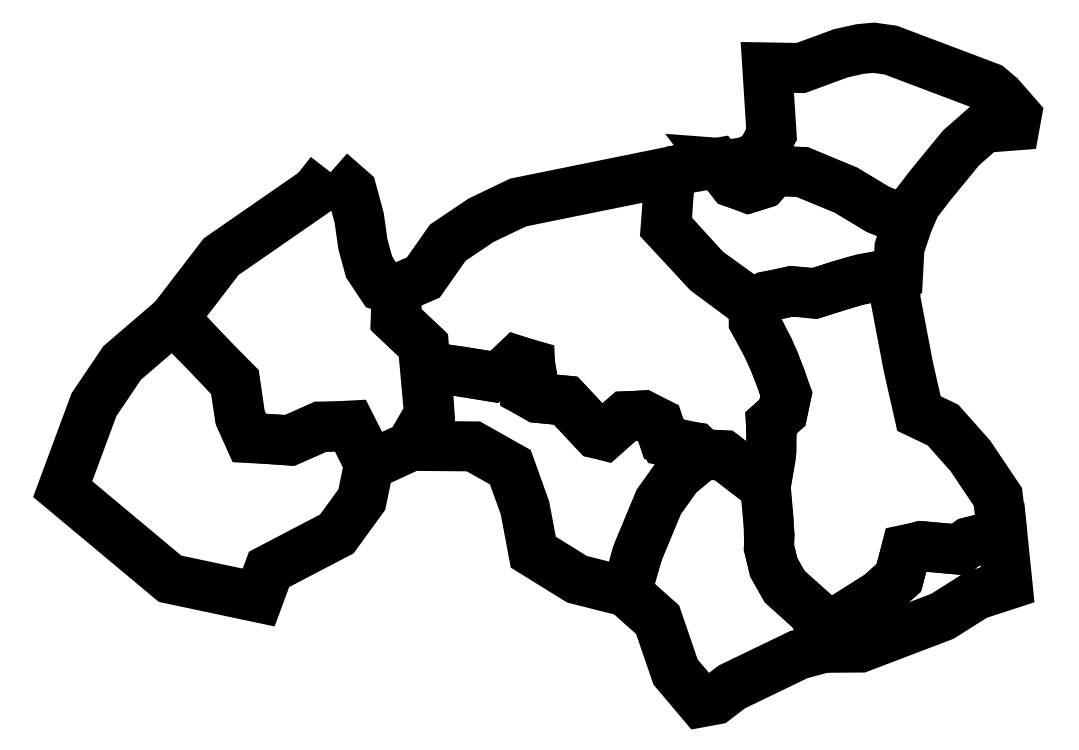
<metadata>
{"format":"dxf","ext":"dxf","renderer":"ezdxf+matplotlib","layout":"modelspace","background":"white","min_lineweight":24,"dpi":150}
</metadata>
<code>
0
SECTION
2
ENTITIES
0
LWPOLYLINE
8
Layer_1
90
17
70
1
10
-113.1
20
505.9
30
0
10
-153.5
20
471.1
30
0
10
-175.4
20
438.8
30
0
10
-199.6
20
373.4
30
0
10
-116.4
20
303.9
30
0
10
-47.68
20
289.3
30
0
10
-39.6
20
311.1
30
0
10
12.93
20
338.6
30
0
10
32.32
20
365.3
30
0
10
37.98
20
392.7
30
0
10
23.44
20
421.8
30
0
10
-0
20
421.8
30
0
10
-23.44
20
411.3
30
0
10
-54.95
20
413
30
0
10
-62.23
20
429.1
30
0
10
-66.27
20
455.8
30
0
10
-113.1
20
505.9
30
0
0
LWPOLYLINE
8
Layer_1
90
22
70
1
10
8.081
20
619
30
0
10
-3.232
20
604.5
30
0
10
-76.77
20
553.6
30
0
10
-113.9
20
505.1
30
0
10
-65.86
20
456.6
30
0
10
-61.82
20
428.7
30
0
10
-54.95
20
413.4
30
0
10
-23.44
20
410.9
30
0
10
0.4041
20
421.4
30
0
10
23.84
20
422.6
30
0
10
39.19
20
392.3
30
0
10
69.9
20
406.5
30
0
10
84.45
20
431.5
30
0
10
79.6
20
485.3
30
0
10
59.4
20
504.3
30
0
10
58.99
20
527.7
30
0
10
47.68
20
530.9
30
0
10
37.98
20
545.5
30
0
10
33.13
20
563.3
30
0
10
30.3
20
583.5
30
0
10
24.65
20
604.5
30
0
10
8.081
20
619
30
0
0
LWPOLYLINE
8
Layer_1
90
31
70
1
10
70.31
20
406.9
30
0
10
84.85
20
431.5
30
0
10
82.43
20
467.9
30
0
10
108.3
20
464.7
30
0
10
135
20
460.2
30
0
10
143
20
463.9
30
0
10
152.7
20
472.8
30
0
10
162.8
20
469.9
30
0
10
163.2
20
461.8
30
0
10
160.8
20
448.5
30
0
10
168.5
20
444.1
30
0
10
190.3
20
442
30
0
10
214.2
20
416.6
30
0
10
220.2
20
415.4
30
0
10
236.8
20
429.9
30
0
10
250.9
20
430.3
30
0
10
262.2
20
424.7
30
0
10
266.7
20
411.3
30
0
10
275.2
20
407.7
30
0
10
290.9
20
405.7
30
0
10
296.6
20
400
30
0
10
277.2
20
383.9
30
0
10
262.6
20
363.7
30
0
10
245.3
20
321.6
30
0
10
237.6
20
293.8
30
0
10
199.2
20
303.4
30
0
10
165.3
20
324.5
30
0
10
158.8
20
358.8
30
0
10
147.5
20
390.3
30
0
10
118.8
20
406.5
30
0
10
70.31
20
406.9
30
0
0
LWPOLYLINE
8
Layer_1
90
39
70
1
10
81.62
20
468.7
30
0
10
80.41
20
484.5
30
0
10
58.59
20
505.1
30
0
10
59.4
20
528.5
30
0
10
80
20
537.4
30
0
10
98.99
20
564.5
30
0
10
124.9
20
581.8
30
0
10
153.5
20
595.6
30
0
10
271.1
20
619.4
30
0
10
267.9
20
576.6
30
0
10
300.6
20
541.4
30
0
10
336.2
20
515.2
30
0
10
336.2
20
503.5
30
0
10
347.9
20
482
30
0
10
357.2
20
459.4
30
0
10
361.2
20
446.5
30
0
10
358.4
20
432.7
30
0
10
349.5
20
424.7
30
0
10
349.9
20
403.3
30
0
10
345.1
20
375
30
0
10
319.6
20
394.4
30
0
10
312.7
20
399.6
30
0
10
297.4
20
400.4
30
0
10
290.9
20
405.7
30
0
10
267.9
20
410.5
30
0
10
261.8
20
424.3
30
0
10
250.3
20
430.5
30
0
10
236.8
20
429.5
30
0
10
220.4
20
415
30
0
10
214.2
20
416.6
30
0
10
190.5
20
441.8
30
0
10
169.5
20
444.1
30
0
10
161.4
20
448.3
30
0
10
164
20
463.3
30
0
10
162.8
20
469.7
30
0
10
152.3
20
473.2
30
0
10
142.6
20
463.9
30
0
10
135.2
20
460.4
30
0
10
81.62
20
468.7
30
0
0
LWPOLYLINE
8
Layer_1
90
21
70
1
10
237.6
20
293.6
30
0
10
246.9
20
325.9
30
0
10
262.4
20
363.3
30
0
10
277.4
20
384.3
30
0
10
296.6
20
400
30
0
10
312.9
20
399.4
30
0
10
345.1
20
374.6
30
0
10
348.5
20
337.4
30
0
10
347.9
20
327.9
30
0
10
351.9
20
312.5
30
0
10
360
20
298
30
0
10
382.2
20
277.8
30
0
10
392.7
20
256.6
30
0
10
391.5
20
250.5
30
0
10
371.1
20
245.1
30
0
10
319.2
20
220
30
0
10
306.3
20
210.1
30
0
10
295.4
20
208.1
30
0
10
275.6
20
231.5
30
0
10
261.6
20
272.1
30
0
10
237.6
20
293.6
30
0
0
LWPOLYLINE
8
Layer_1
90
15
70
1
10
389.7
20
263.4
30
0
10
393.2
20
256.4
30
0
10
391.3
20
250.3
30
0
10
418.8
20
250.5
30
0
10
482.4
20
274.8
30
0
10
508.7
20
291.3
30
0
10
533
20
299.2
30
0
10
528.9
20
338.8
30
0
10
503.5
20
332.3
30
0
10
495.2
20
326.5
30
0
10
467.1
20
329.1
30
0
10
454.4
20
326.5
30
0
10
448.9
20
305.3
30
0
10
434.6
20
291.9
30
0
10
389.7
20
263.4
30
0
0
LWPOLYLINE
8
Layer_1
90
36
70
1
10
528.9
20
338.4
30
0
10
502.9
20
332.1
30
0
10
495.2
20
326.5
30
0
10
465.5
20
329.1
30
0
10
454.4
20
326.1
30
0
10
448.5
20
304.3
30
0
10
433.4
20
290.9
30
0
10
389.3
20
263.2
30
0
10
381.8
20
278.4
30
0
10
360
20
297.8
30
0
10
351.5
20
312.7
30
0
10
348.1
20
328.1
30
0
10
347.7
20
349.9
30
0
10
345.5
20
375.4
30
0
10
349.3
20
397.6
30
0
10
350.1
20
416.8
30
0
10
349.5
20
424.7
30
0
10
358.6
20
432.7
30
0
10
361.6
20
446.9
30
0
10
352.1
20
472.5
30
0
10
341.8
20
494
30
0
10
336.4
20
503.3
30
0
10
336
20
517
30
0
10
346.1
20
522.9
30
0
10
365.9
20
526.7
30
0
10
382.8
20
524.9
30
0
10
402.6
20
531.3
30
0
10
420.6
20
536.4
30
0
10
447.3
20
541.2
30
0
10
445.9
20
521.6
30
0
10
456
20
468.5
30
0
10
464.3
20
431.9
30
0
10
482.9
20
423.1
30
0
10
504.1
20
399.2
30
0
10
525.5
20
367.3
30
0
10
528.9
20
338.4
30
0
0
LWPOLYLINE
8
Layer_1
90
21
70
1
10
271.7
20
619.7
30
0
10
269.6
20
594
30
0
10
268.6
20
576.7
30
0
10
299
20
543.1
30
0
10
336.1
20
516.3
30
0
10
343.6
20
521.6
30
0
10
365.4
20
526.9
30
0
10
384.1
20
525.3
30
0
10
415.7
20
535
30
0
10
448.1
20
541.4
30
0
10
449.1
20
560.4
30
0
10
455.9
20
580.6
30
0
10
433.3
20
589.9
30
0
10
407.6
20
605.1
30
0
10
373.6
20
619.1
30
0
10
351.9
20
620.3
30
0
10
342.7
20
610
30
0
10
331.9
20
606.7
30
0
10
319.9
20
611.3
30
0
10
308.1
20
626.3
30
0
10
271.7
20
619.7
30
0
0
LWPOLYLINE
8
Layer_1
90
28
70
1
10
456
20
580.9
30
0
10
432
20
590.4
30
0
10
407.9
20
605.1
30
0
10
374
20
619.3
30
0
10
351.4
20
620
30
0
10
343.7
20
610.7
30
0
10
332.9
20
607
30
0
10
320.4
20
611
30
0
10
308.9
20
626.3
30
0
10
320.3
20
625.4
30
0
10
333.3
20
627.7
30
0
10
342.6
20
634.4
30
0
10
350
20
648.4
30
0
10
346.7
20
700.3
30
0
10
372.7
20
699.9
30
0
10
403.9
20
711.3
30
0
10
418.6
20
714.6
30
0
10
429.1
20
715.6
30
0
10
442.4
20
713.7
30
0
10
518.9
20
684.9
30
0
10
527.1
20
677.9
30
0
10
540
20
663.1
30
0
10
538.6
20
655.3
30
0
10
514.6
20
653.4
30
0
10
496.9
20
637.9
30
0
10
472.9
20
608.6
30
0
10
462
20
594.4
30
0
10
456
20
580.9
30
0
0
ENDSEC
0
EOF

</code>
